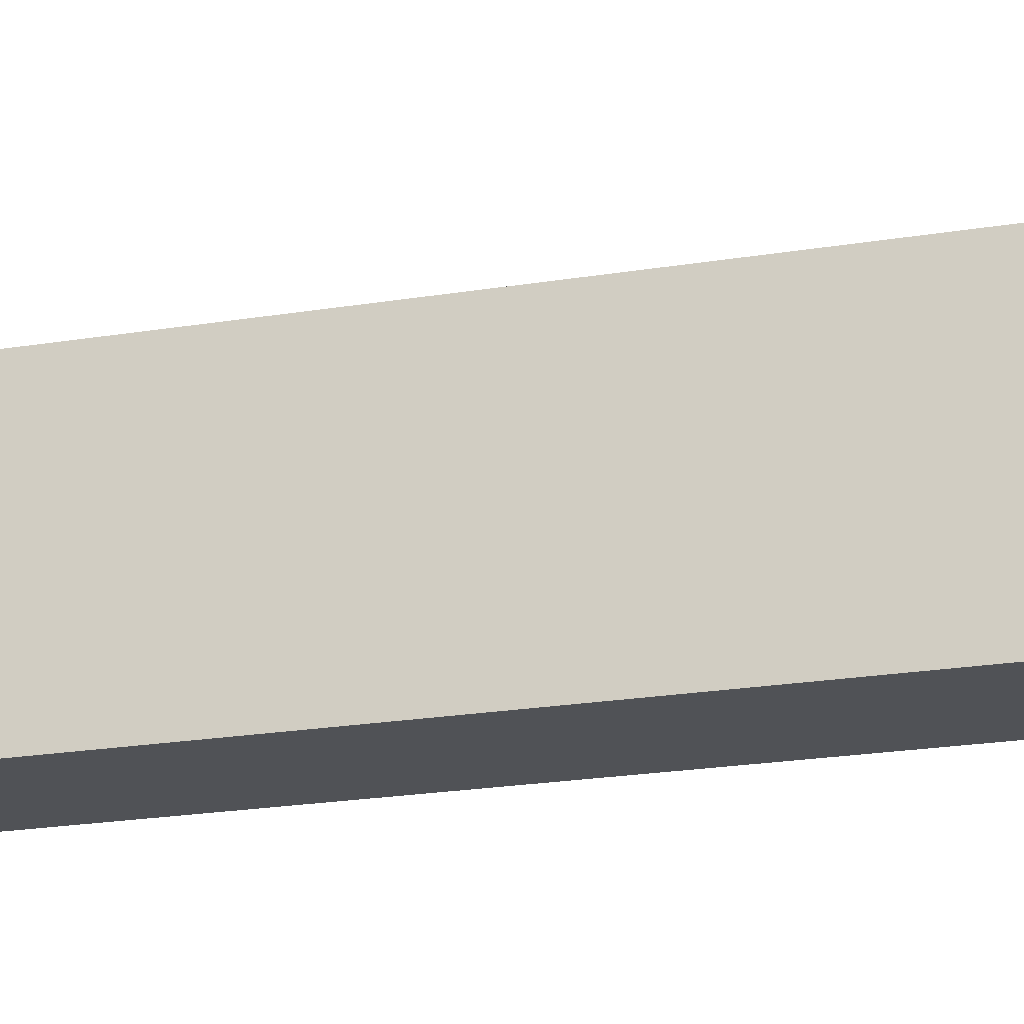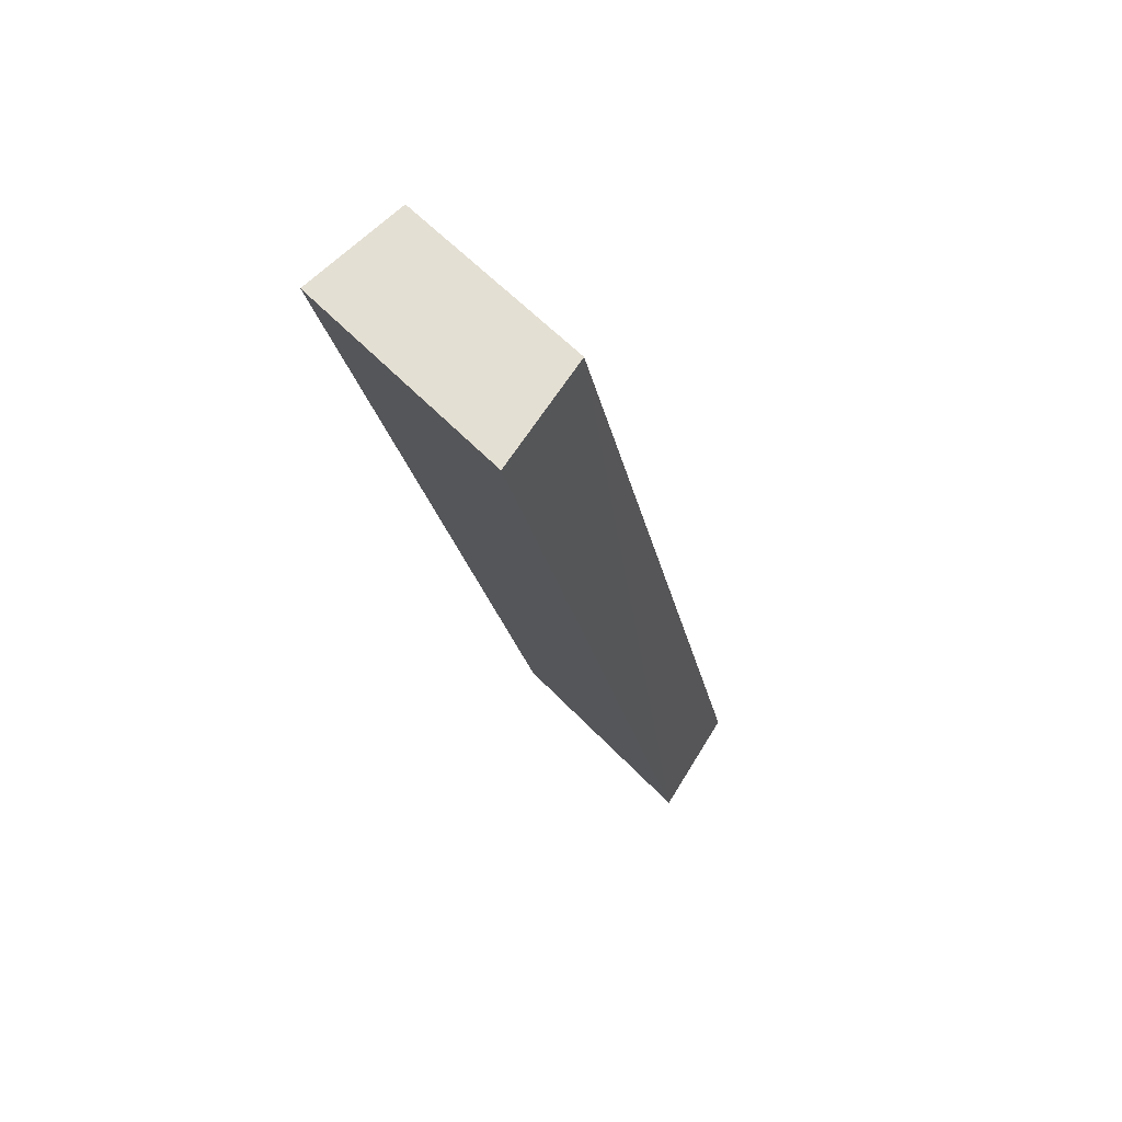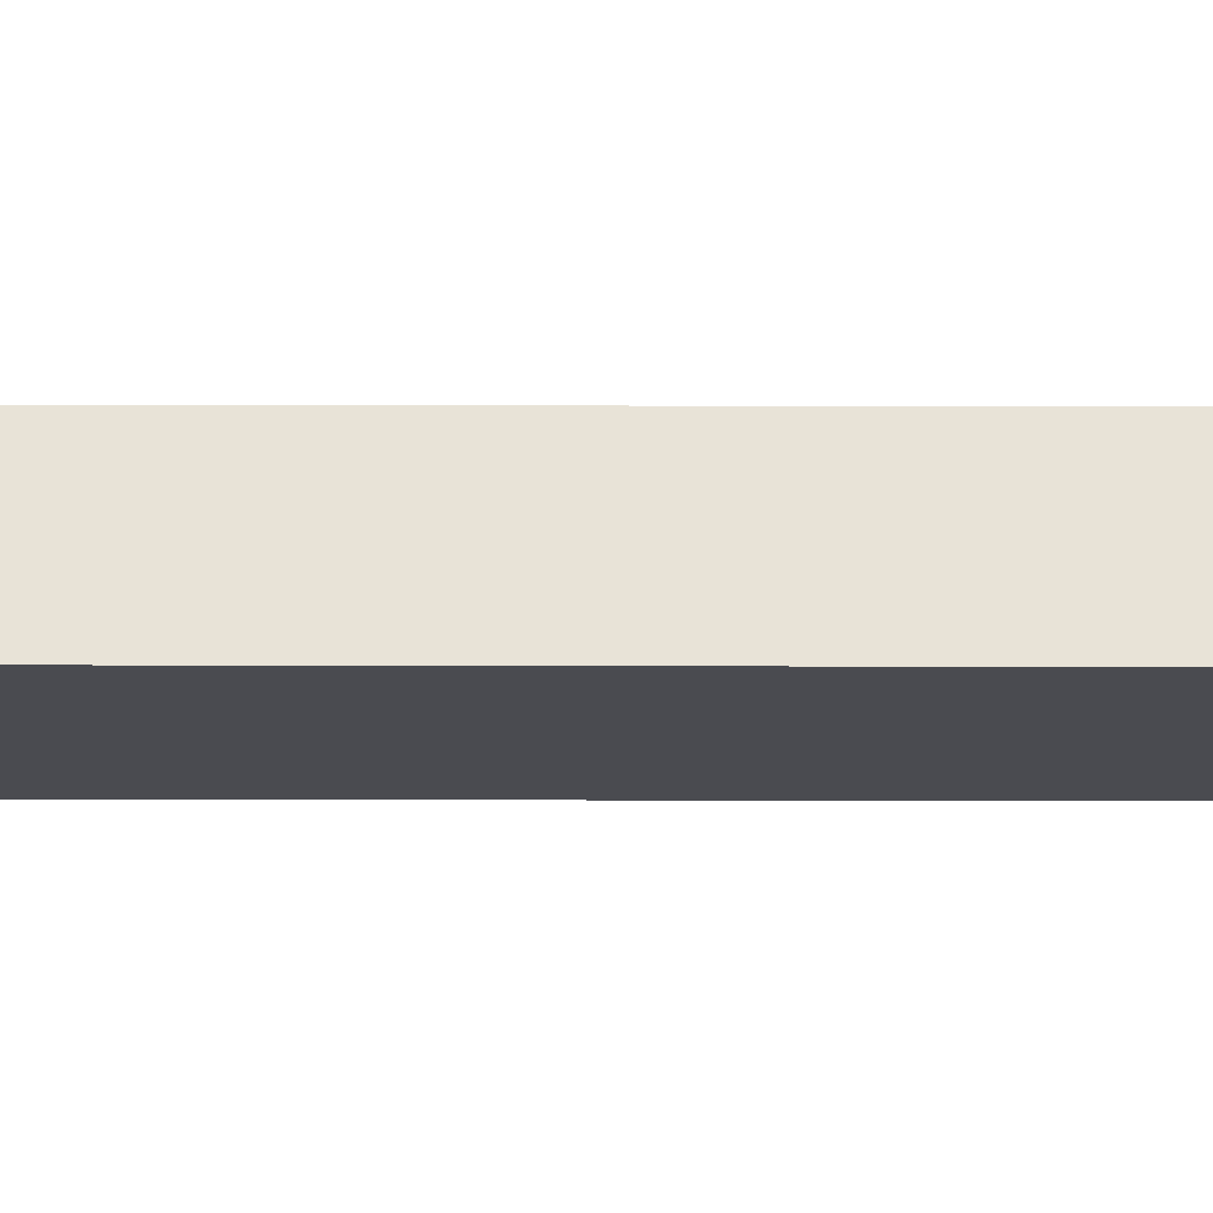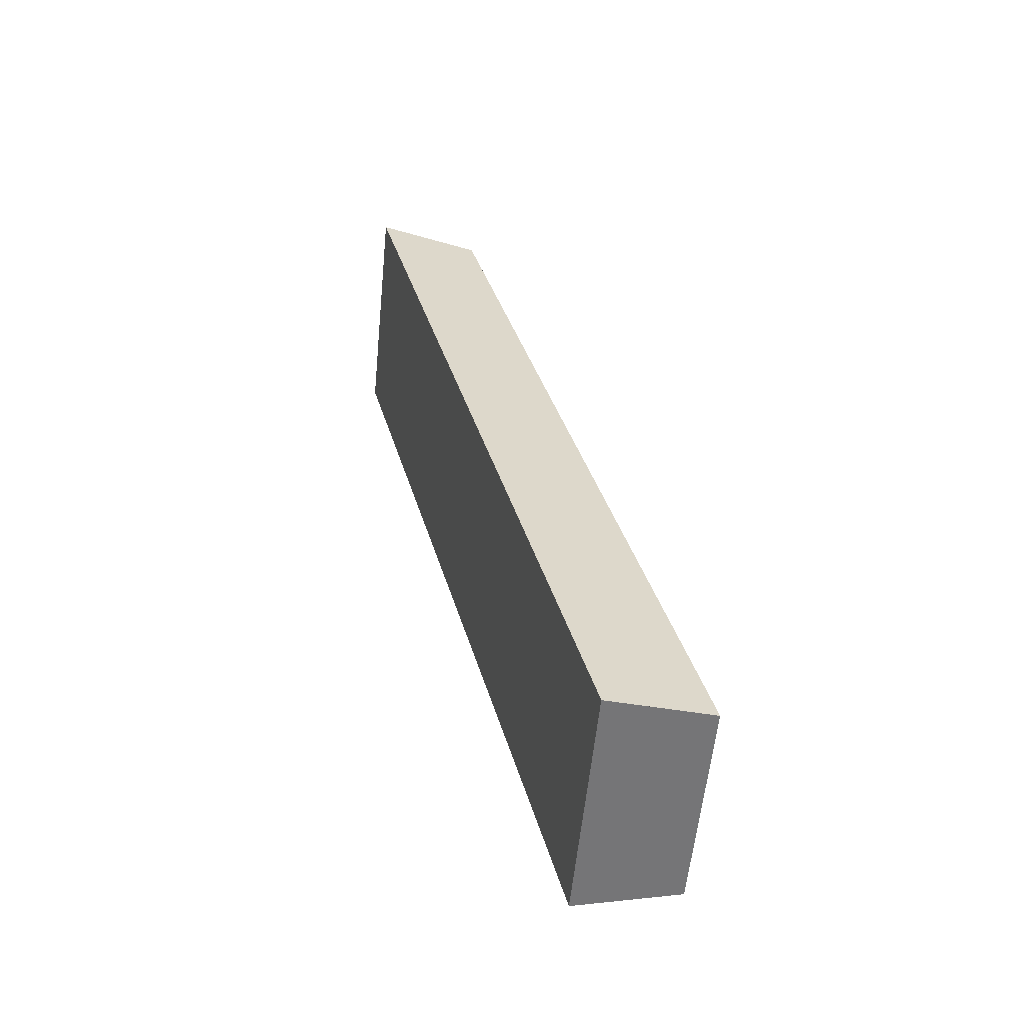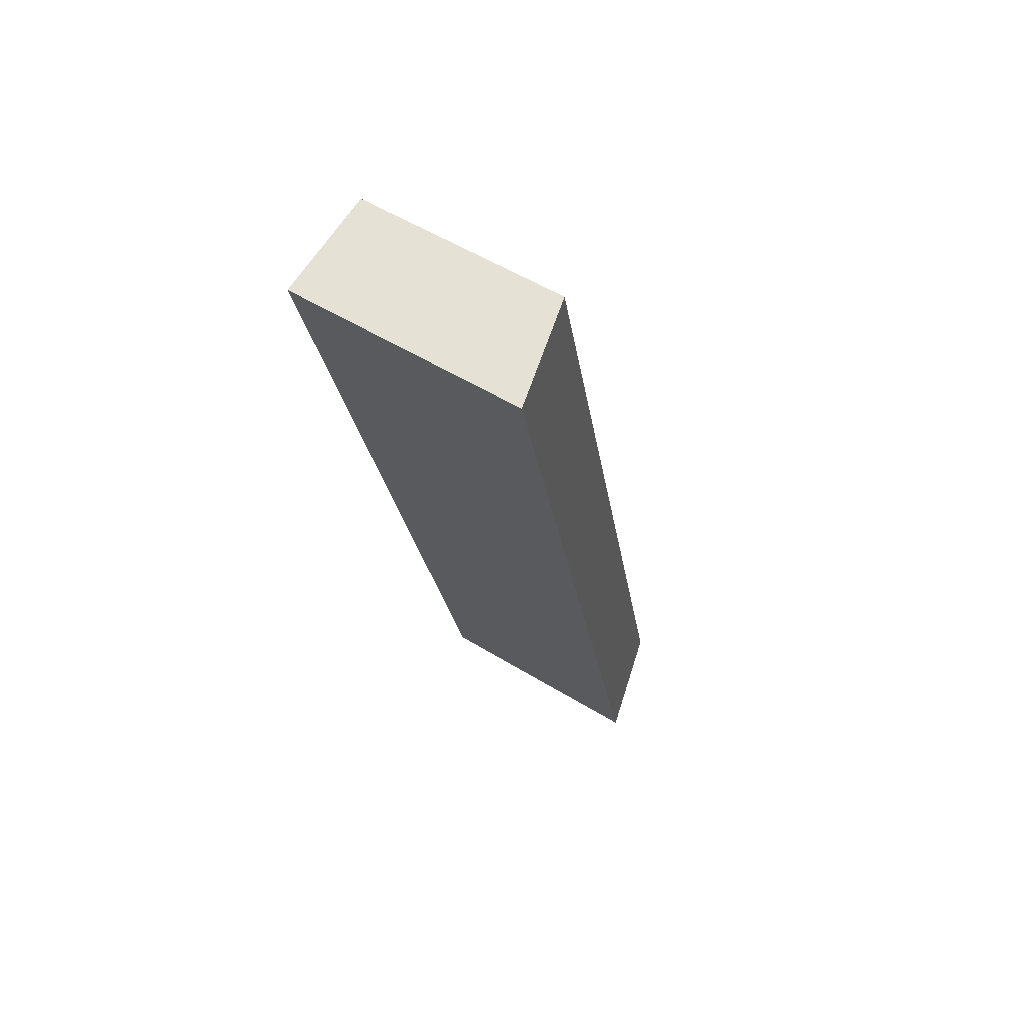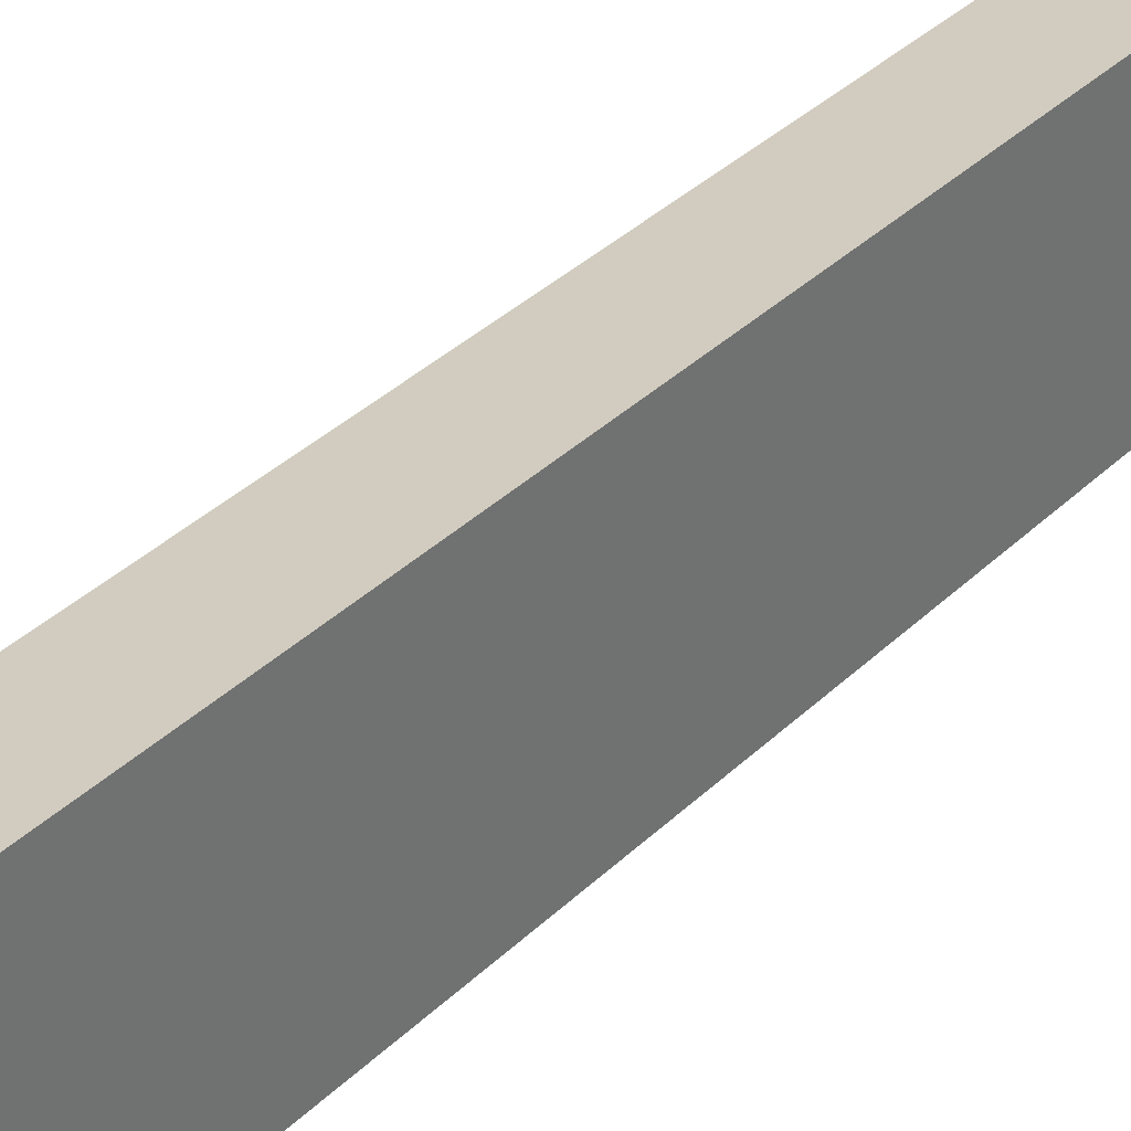
<metadata>
{"format":"obj","ext":"obj","renderer":"f3d","projection":"perspective","resolution":1024,"background":"white","views":[{"elev":-21.0,"azim":-59.0,"up":"+Y"},{"elev":58.2,"azim":137.2,"up":"+Z"},{"elev":75.5,"azim":104.3,"up":"+Y"},{"elev":-57.6,"azim":174.4,"up":"+Z"},{"elev":55.8,"azim":122.6,"up":"+Z"},{"elev":36.3,"azim":53.2,"up":"+Y"}]}
</metadata>
<code>
v  5.603 5.088 22.13
v  2.601 5.752 -0.631
v  0 5.088 3.116e-16
v  8.273 5.752 21.79
v  8.273 -1.334e-15 21.79
v  2.601 3.864e-17 -0.631
v  0.049 5.101 -0.013
v  0.049 7.96e-19 -0.013
v  0 0 0
v  5.603 -1.355e-15 22.13
g defaultobject
f 1 2 3
f 2 1 4
f 5 2 4
f 2 5 6
f 6 7 2
f 7 6 8
f 8 3 7
f 3 8 9
f 9 1 3
f 1 9 10
f 1 5 4
f 5 1 10
f 5 8 6
f 8 5 9
f 9 5 10

</code>
